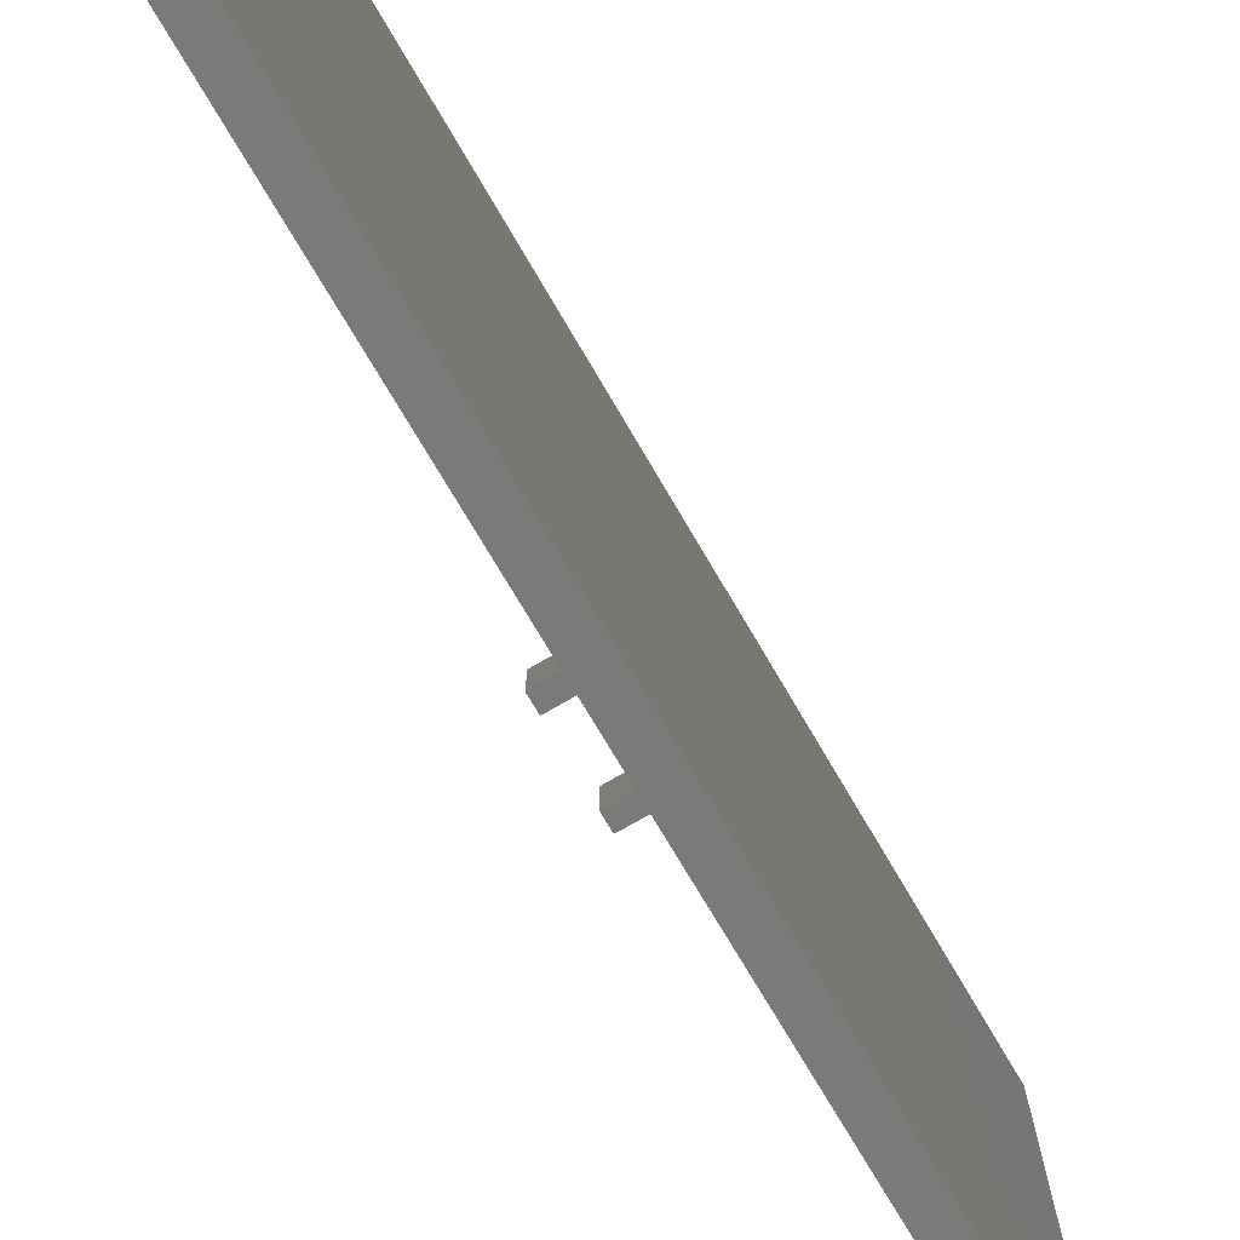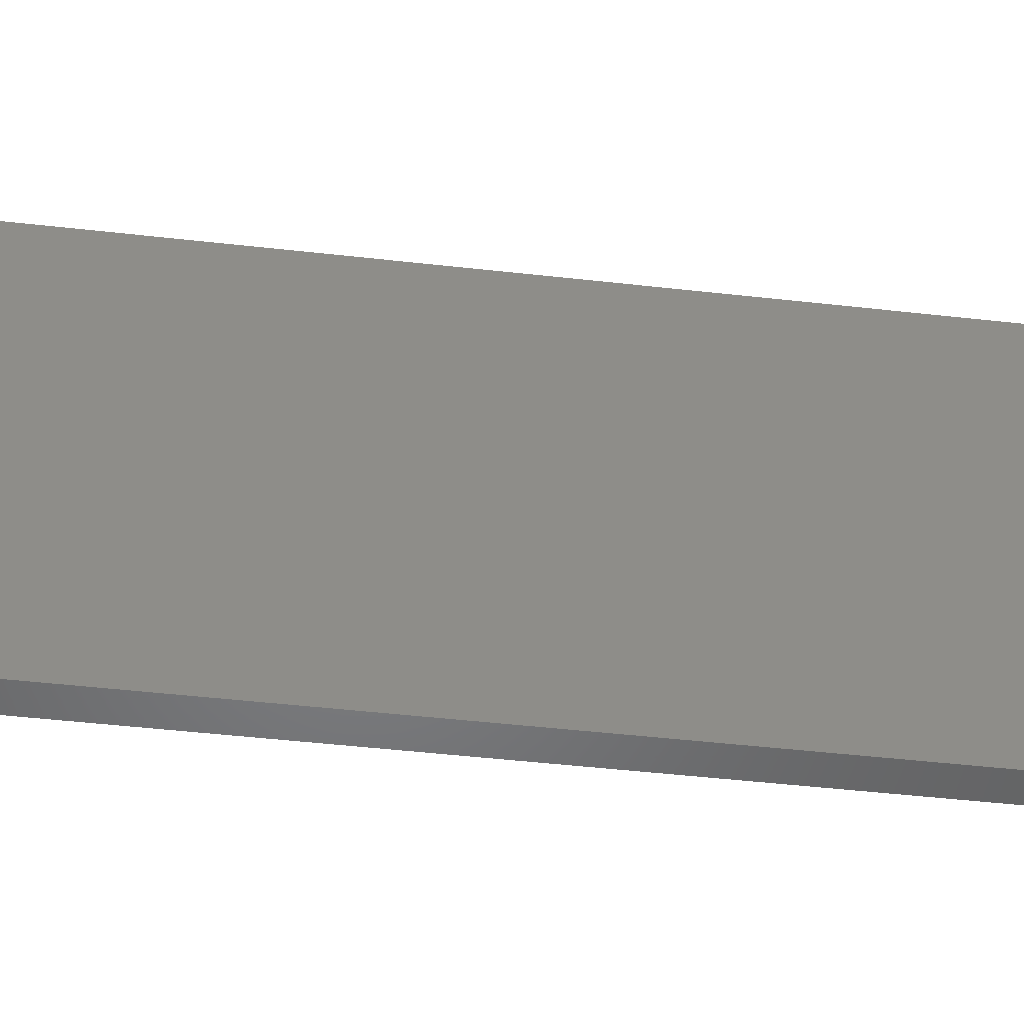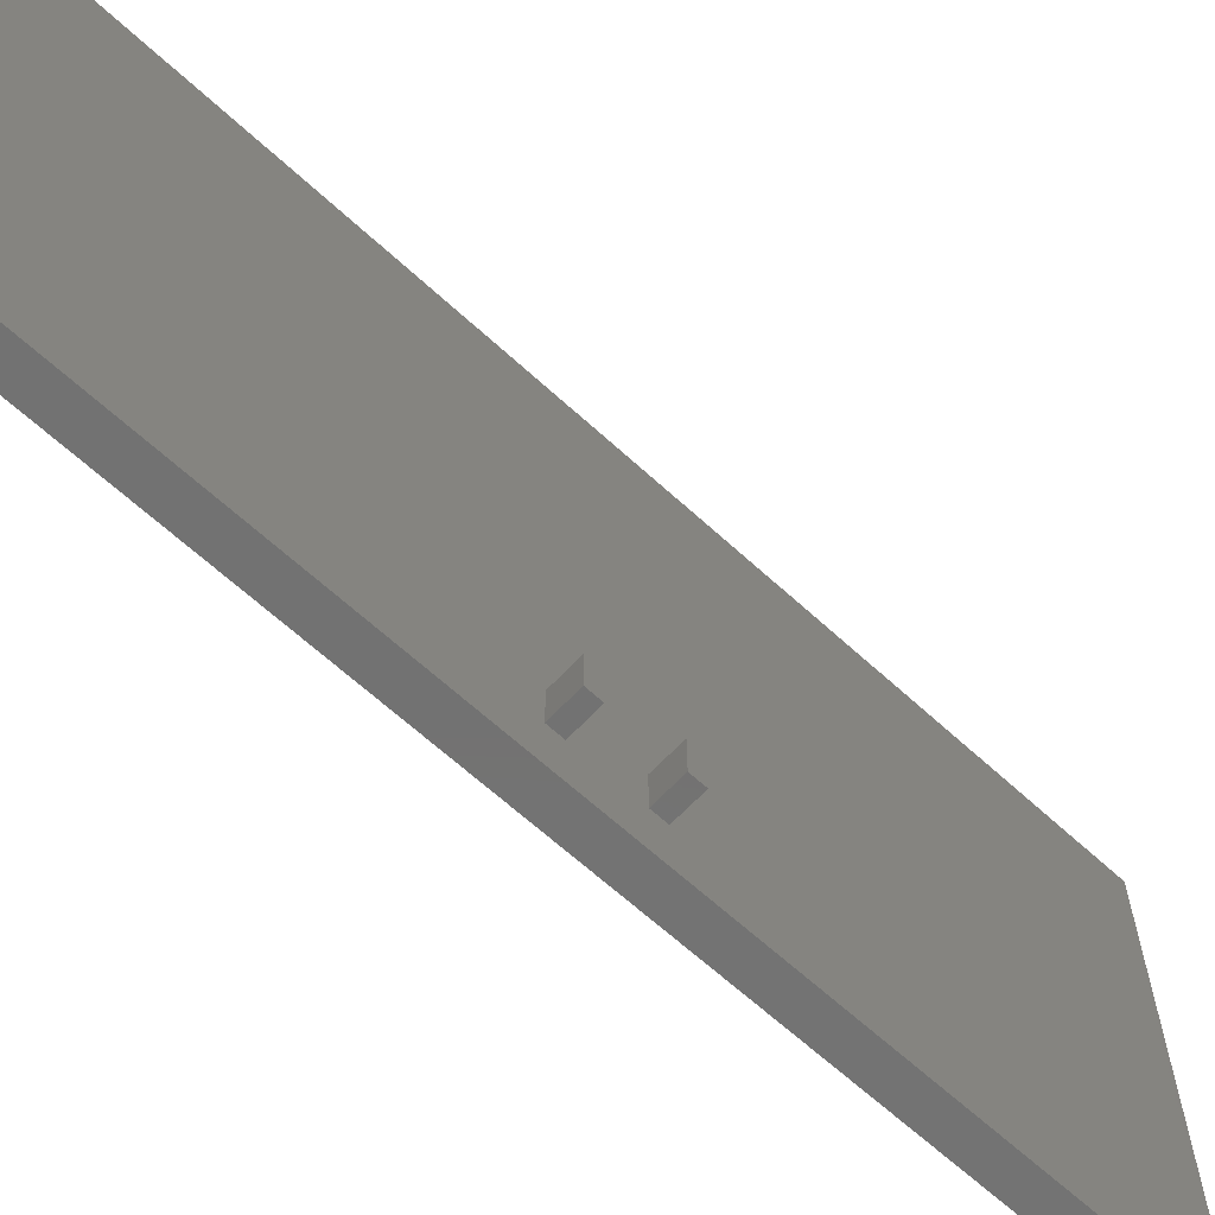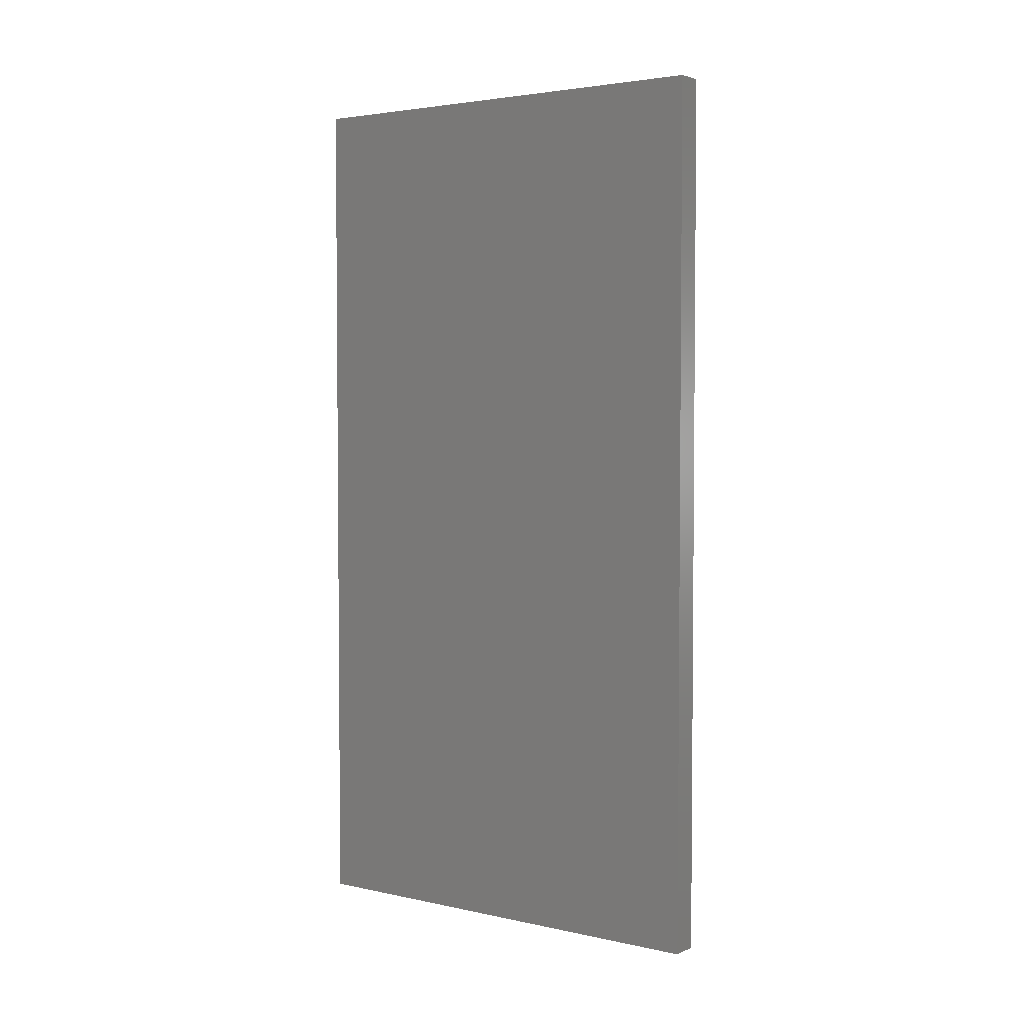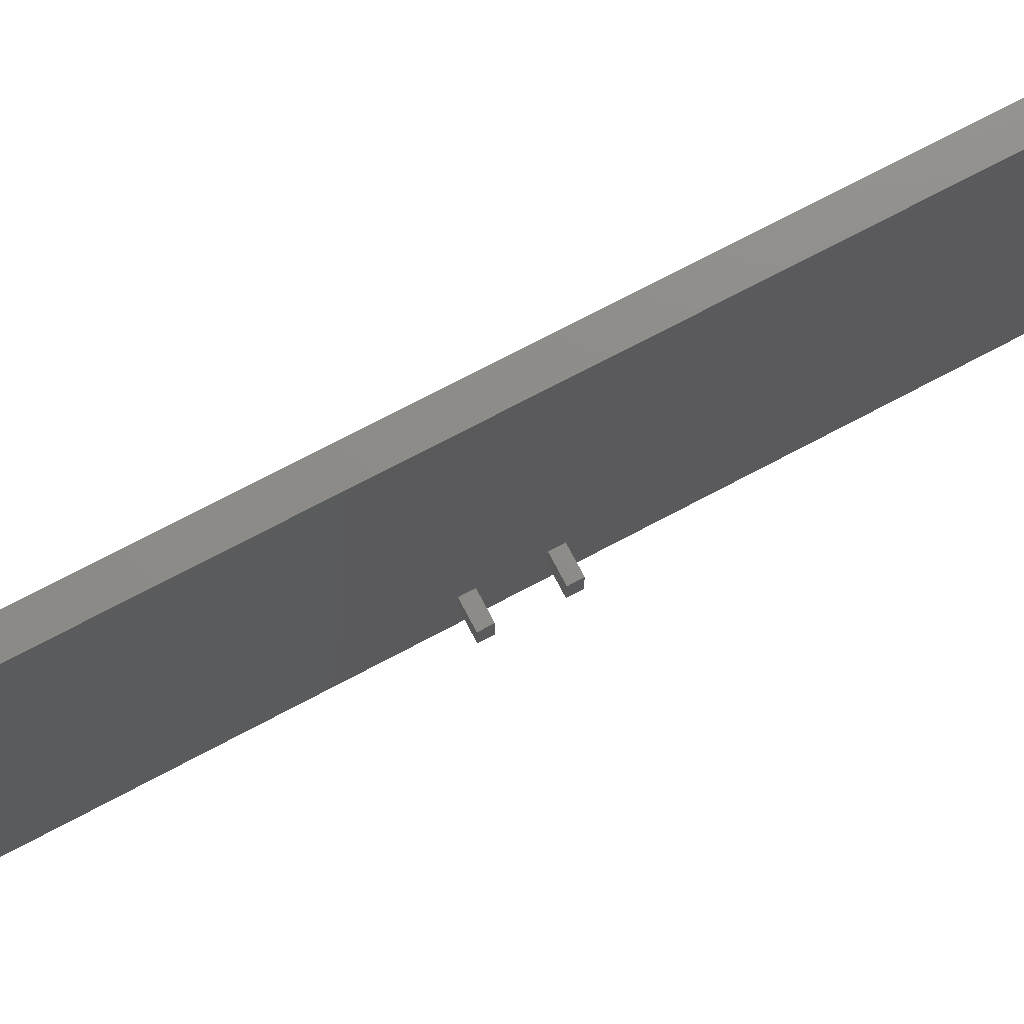
<metadata>
{"format":"stl","ext":"stl","renderer":"f3d","projection":"perspective","resolution":1024,"background":"white","views":[{"elev":-72.9,"azim":30.3,"up":"+Z"},{"elev":-51.3,"azim":83.1,"up":"+Z"},{"elev":-64.2,"azim":-132.9,"up":"+Z"},{"elev":3.4,"azim":125.9,"up":"+Y"},{"elev":75.0,"azim":-117.7,"up":"+Z"}]}
</metadata>
<code>
# stl→obj: 24 verts, 32 faces
v 1.2 51.2 -26.4
v -0.4 51.2 -26.4
v -0.4 51.2 0
v 1.2 51.2 0
v -0.4 0 0
v -0.4 0 -26.4
v 1.2 0 -26.4
v 1.2 0 0
v -2 24 -22
v -2 24 -24
v -2 23.2 -24
v -2 23.2 -22
v -0.4 24 -22
v -0.4 24 -24
v -0.4 23.2 -22
v -0.4 23.2 -24
v -2 28 -22
v -2 28 -24
v -2 27.2 -24
v -2 27.2 -22
v -0.4 28 -22
v -0.4 28 -24
v -0.4 27.2 -22
v -0.4 27.2 -24
f 1 2 3
f 3 4 1
f 5 6 7
f 7 8 5
f 8 7 1
f 1 4 8
f 5 8 4
f 4 3 5
f 6 5 3
f 3 2 6
f 7 6 2
f 2 1 7
f 9 10 11
f 11 12 9
f 9 13 14
f 14 10 9
f 12 15 13
f 13 9 12
f 11 16 15
f 15 12 11
f 10 14 16
f 16 11 10
f 17 18 19
f 19 20 17
f 17 21 22
f 22 18 17
f 20 23 21
f 21 17 20
f 19 24 23
f 23 20 19
f 18 22 24
f 24 19 18

</code>
